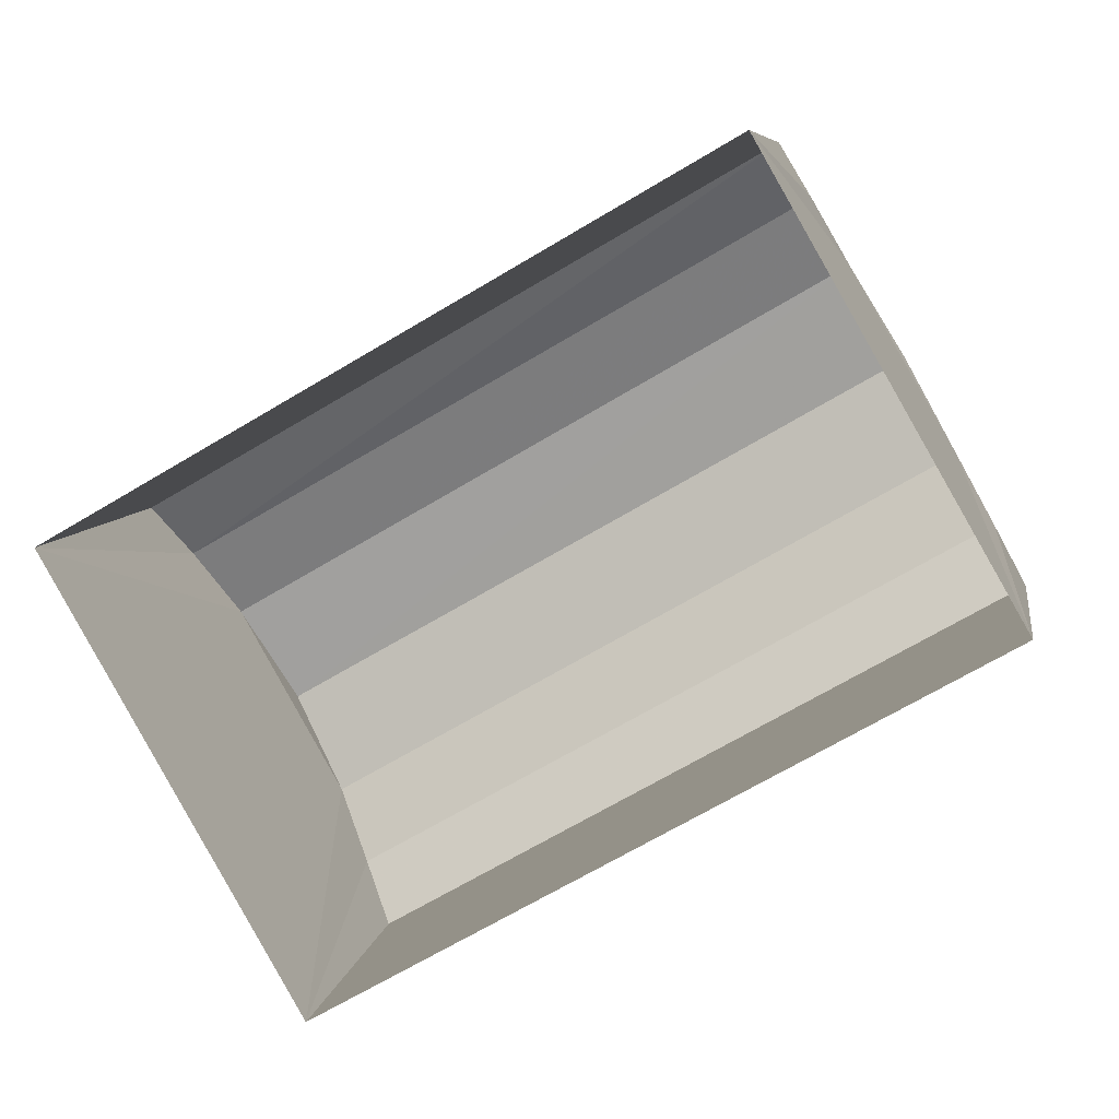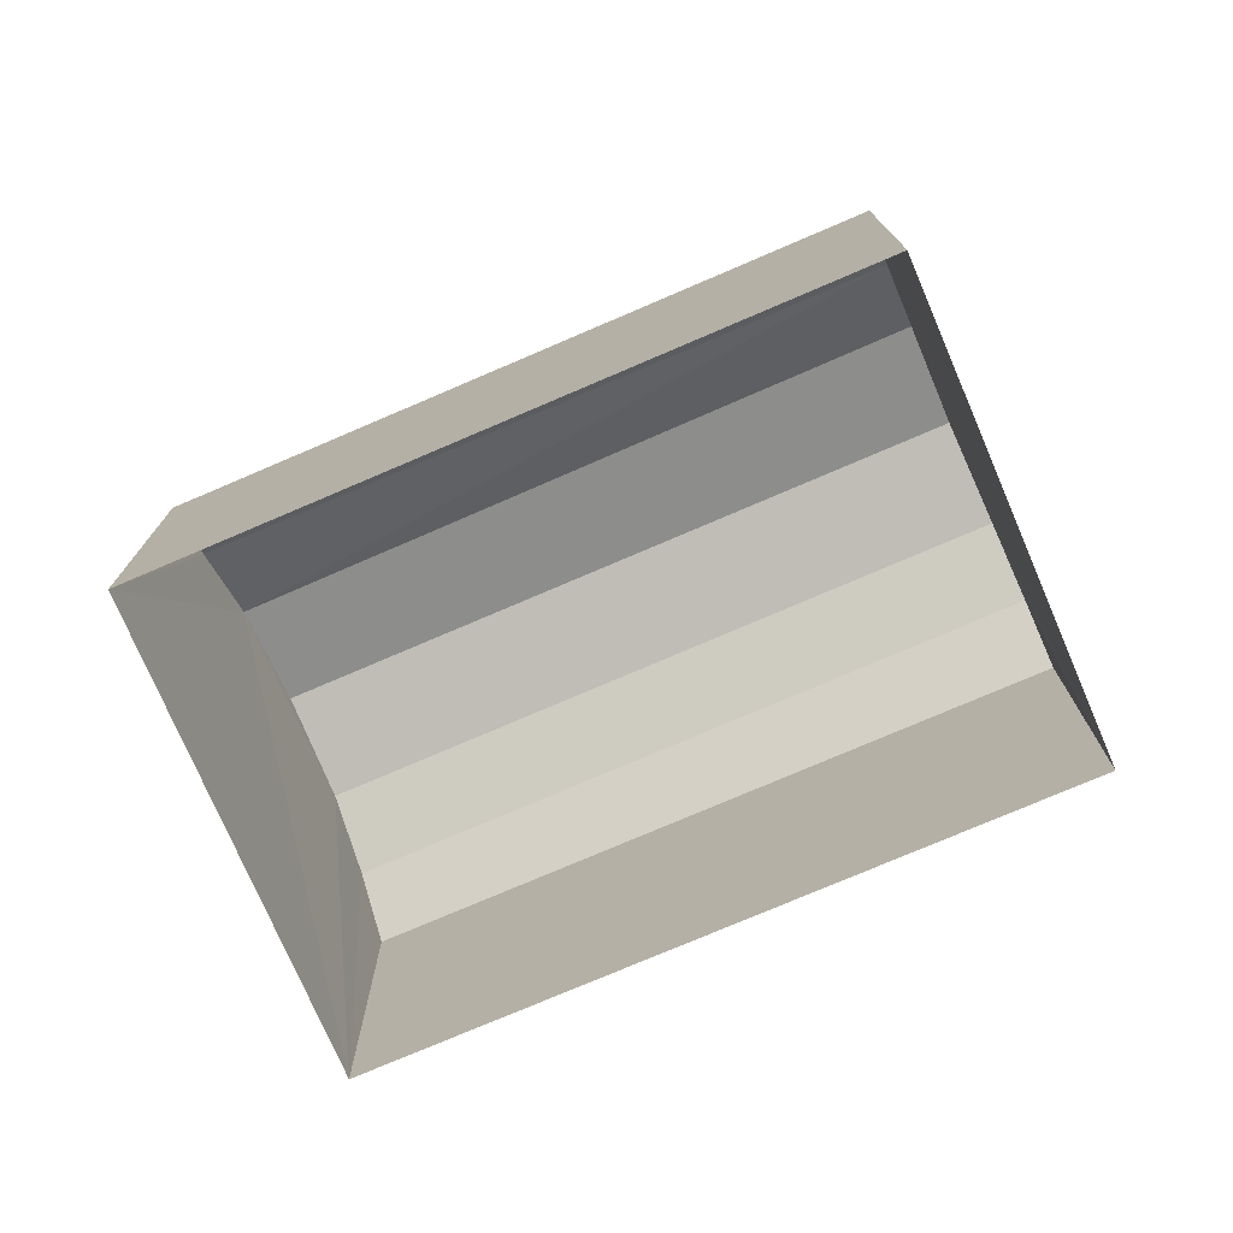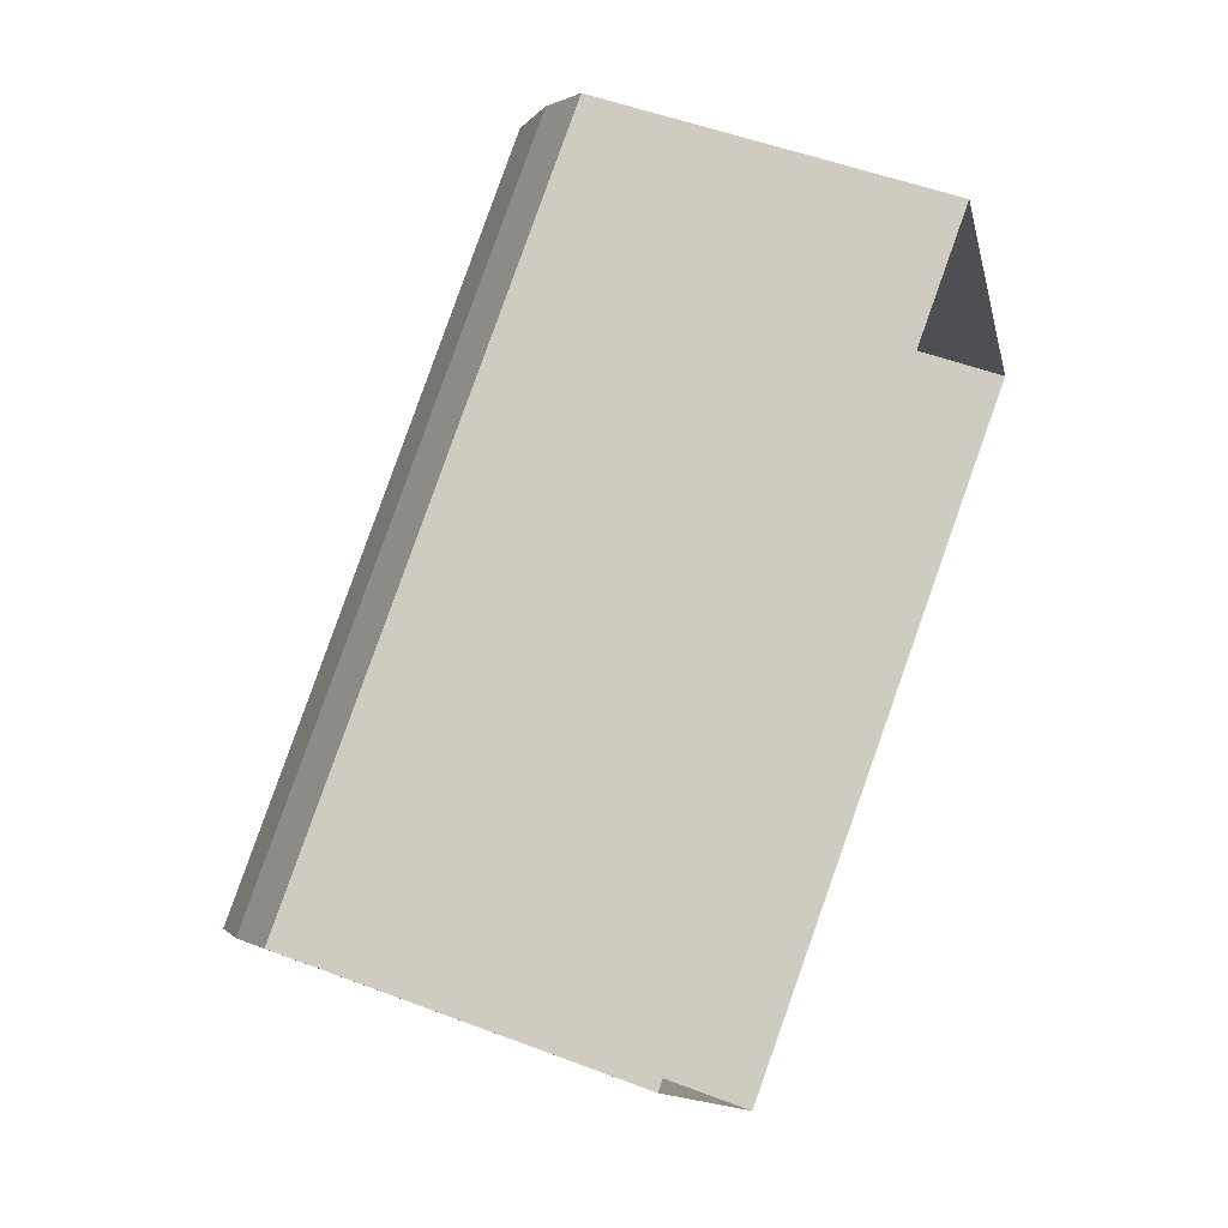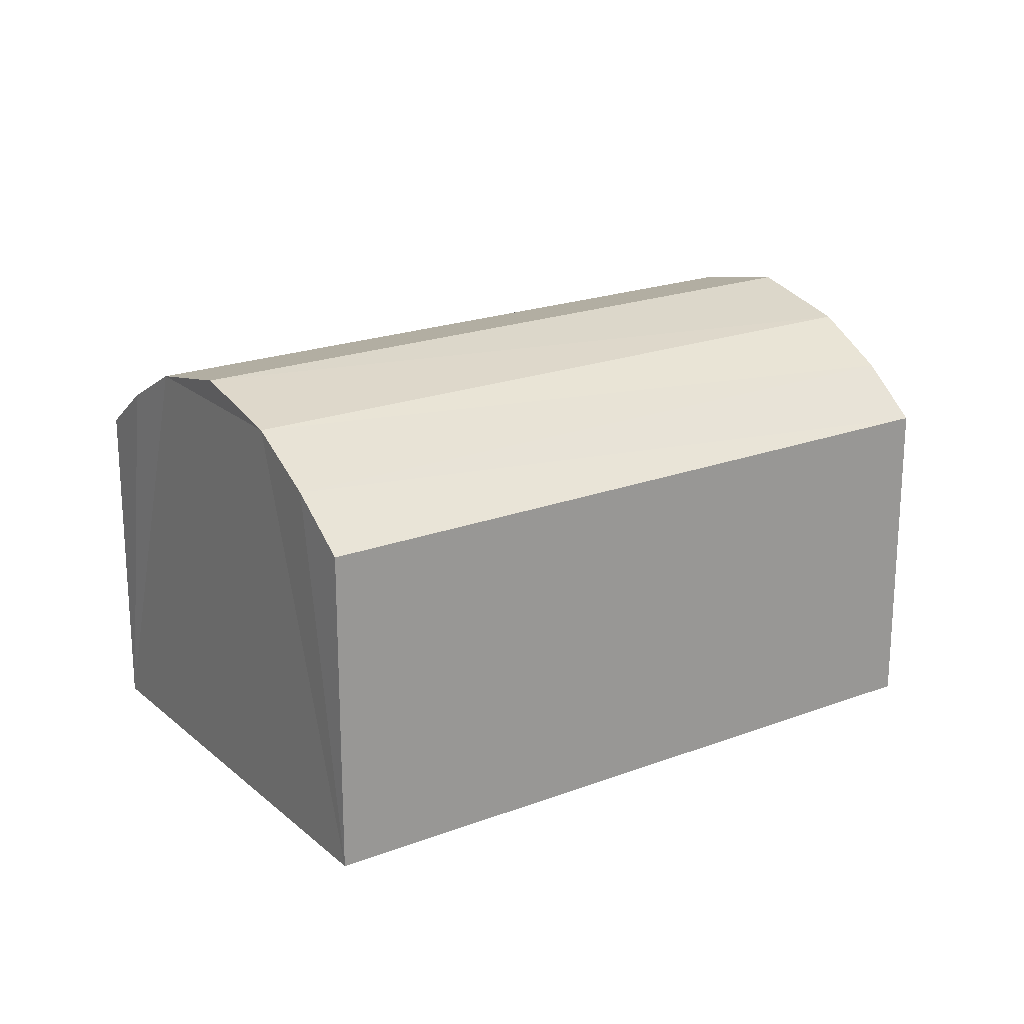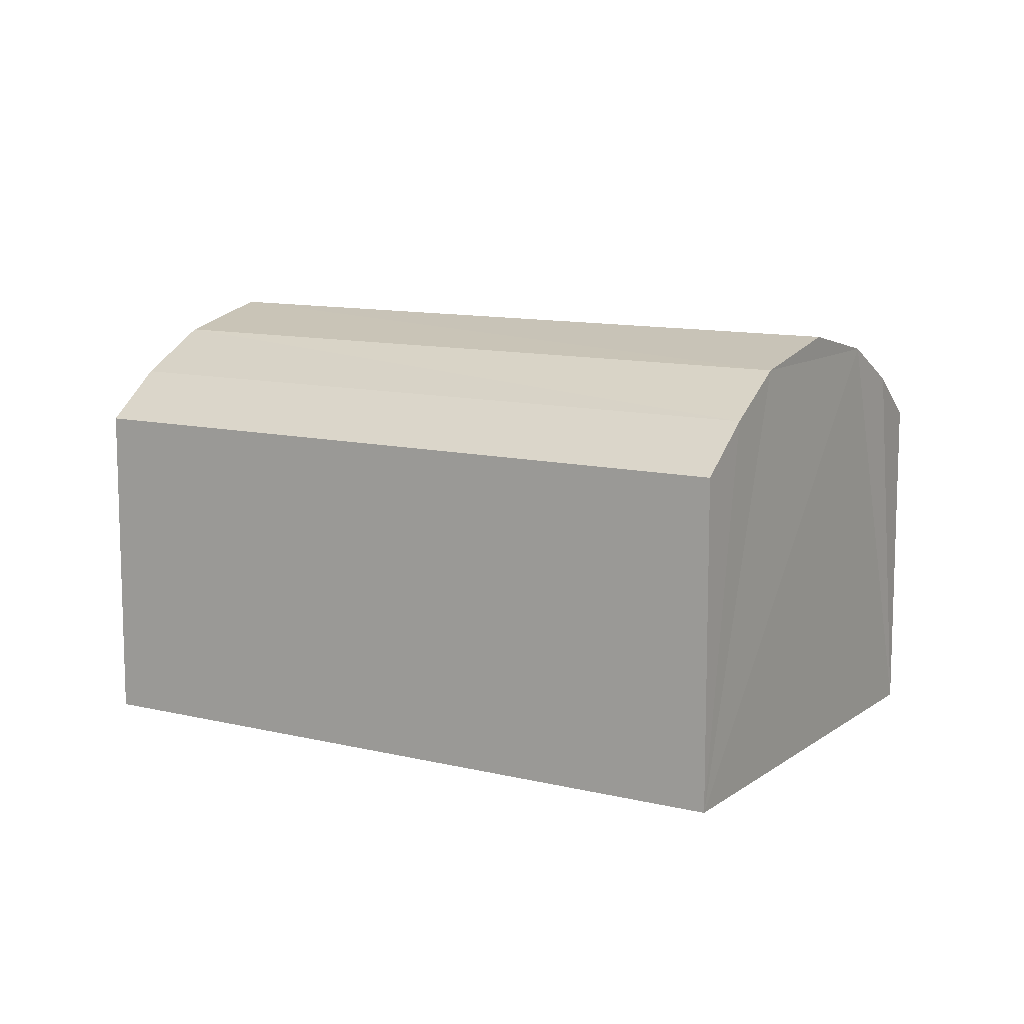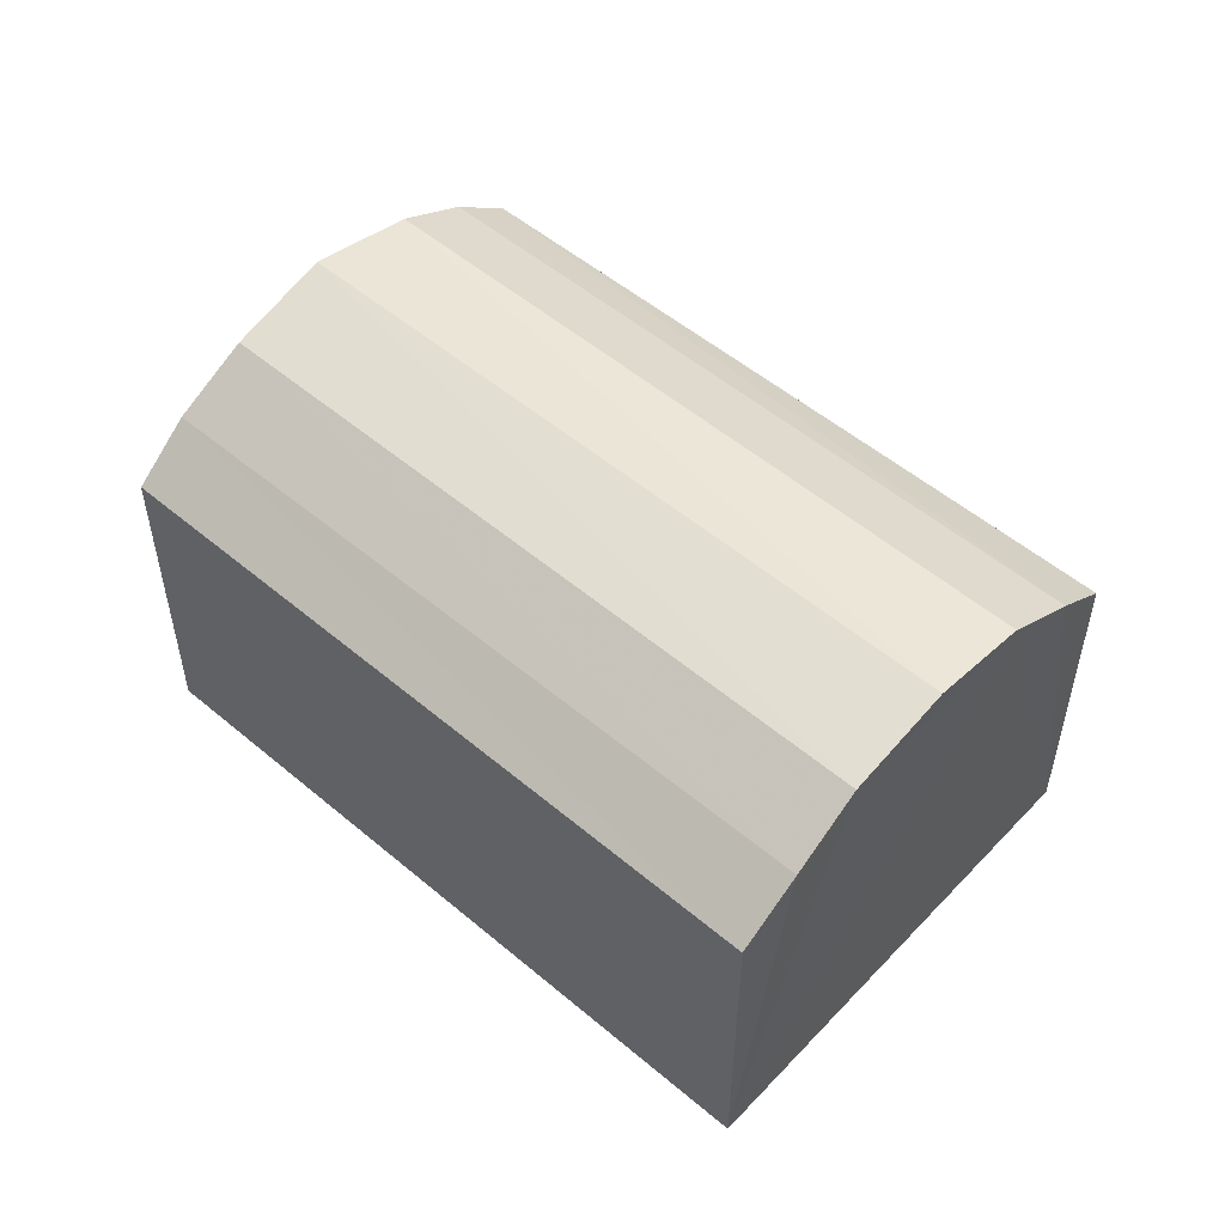
<metadata>
{"format":"obj","ext":"obj","renderer":"f3d","projection":"perspective","resolution":1024,"background":"white","views":[{"elev":7.4,"azim":-171.0,"up":"+Y"},{"elev":-75.4,"azim":-6.5,"up":"+Z"},{"elev":50.3,"azim":112.7,"up":"+Y"},{"elev":20.9,"azim":-63.8,"up":"+Z"},{"elev":11.0,"azim":-178.6,"up":"+Z"},{"elev":53.6,"azim":-167.9,"up":"+Z"}]}
</metadata>
<code>
v -2.237e+05 -1.28e+05 15.85
v -2.237e+05 -1.28e+05 15.85
v -2.237e+05 -1.28e+05 15.85
v -2.237e+05 -1.28e+05 15.85
v -2.237e+05 -1.28e+05 18.29
v -2.237e+05 -1.28e+05 17.99
v -2.237e+05 -1.28e+05 18.29
v -2.237e+05 -1.28e+05 17.99
v -2.237e+05 -1.28e+05 18.7
v -2.237e+05 -1.28e+05 18.55
v -2.237e+05 -1.28e+05 18.7
v -2.237e+05 -1.28e+05 18.55
v -2.237e+05 -1.28e+05 18.29
v -2.237e+05 -1.28e+05 17.99
v -2.237e+05 -1.28e+05 18.29
v -2.237e+05 -1.28e+05 17.99
v -2.237e+05 -1.28e+05 18.55
v -2.237e+05 -1.28e+05 18.55
f 1 2 3
f 1 4 2
f 5 6 7
f 5 8 6
f 9 10 11
f 9 12 10
f 13 14 15
f 13 16 14
f 17 7 18
f 17 5 7
f 11 18 9
f 11 17 18
f 12 15 10
f 12 13 15
f 16 4 1
f 14 16 1
f 6 3 2
f 6 8 3
f 14 1 15
f 1 3 17
f 15 1 10
f 3 8 5
f 11 10 17
f 17 3 5
f 10 1 17
f 6 2 7
f 2 4 12
f 7 2 18
f 4 16 13
f 9 18 12
f 12 4 13
f 18 2 12

</code>
